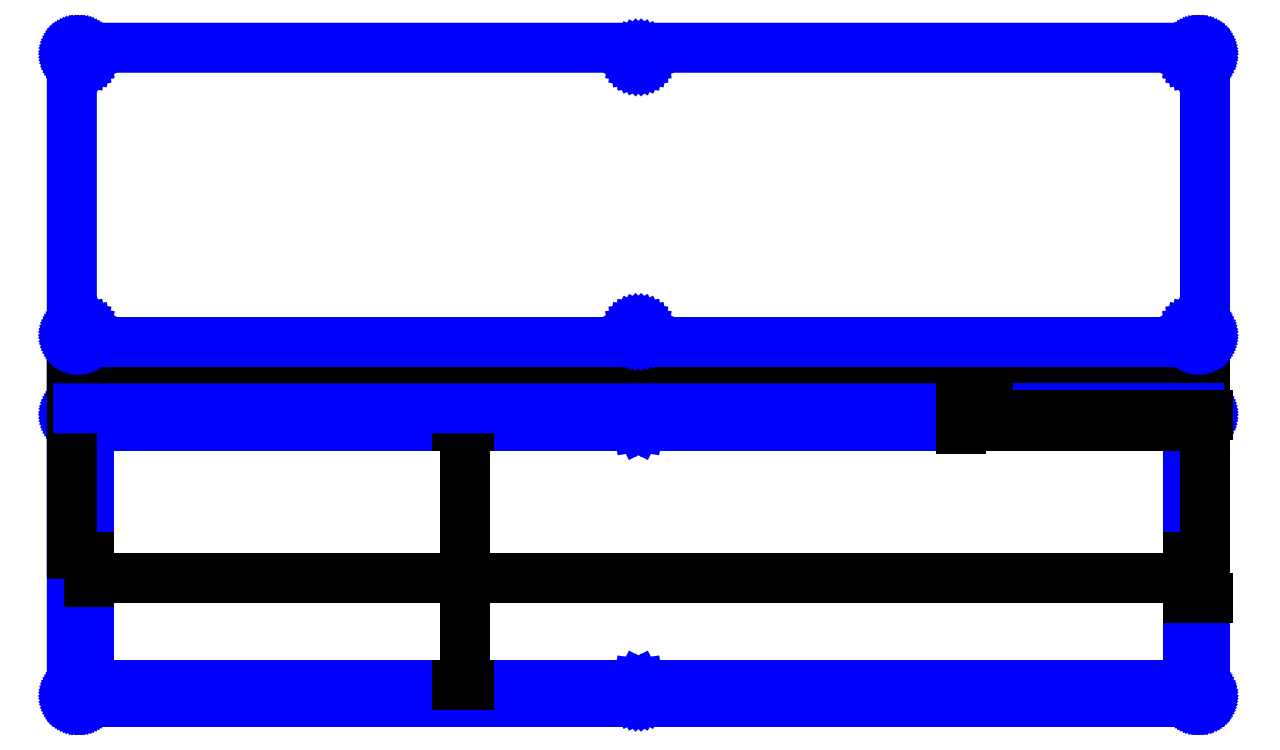
<metadata>
{"format":"dxf","ext":"dxf","renderer":"ezdxf+matplotlib","layout":"modelspace","background":"white","min_lineweight":24,"dpi":150}
</metadata>
<code>
0
SECTION
2
ENTITIES
0
LINE
8
0
10
421
20
109.9
11
421.2
21
109.9
0
LINE
8
0
10
421.2
20
109.9
11
421.4
21
109.8
0
LINE
8
0
10
421.4
20
109.8
11
421.6
21
109.8
0
LINE
8
0
10
421.6
20
109.8
11
421.8
21
109.8
0
LINE
8
0
10
421.8
20
109.8
11
421.9
21
109.7
0
LINE
8
0
10
421.9
20
109.7
11
422.1
21
109.6
0
LINE
8
0
10
422.1
20
109.6
11
422.3
21
109.5
0
LINE
8
0
10
422.3
20
109.5
11
422.4
21
109.4
0
LINE
8
0
10
422.4
20
109.4
11
422.6
21
109.3
0
LINE
8
0
10
422.6
20
109.3
11
422.7
21
109.2
0
LINE
8
0
10
422.7
20
109.2
11
422.8
21
109
0
LINE
8
0
10
422.8
20
109
11
422.9
21
108.9
0
LINE
8
0
10
422.9
20
108.9
11
423
21
108.7
0
LINE
8
0
10
423
20
108.7
11
423.1
21
108.6
0
LINE
8
0
10
423.1
20
108.6
11
423.2
21
108.4
0
LINE
8
0
10
423.2
20
108.4
11
423.3
21
108.2
0
LINE
8
0
10
423.3
20
108.2
11
423.3
21
108.1
0
LINE
8
0
10
423.3
20
108.1
11
423.4
21
107.9
0
LINE
8
0
10
423.4
20
107.9
11
423.4
21
107.7
0
LINE
8
0
10
423.4
20
107.7
11
423.4
21
107.5
0
LINE
8
0
10
423.4
20
107.5
11
423.4
21
2.447
0
LINE
8
0
10
423.4
20
2.447
11
423.4
21
2.263
0
LINE
8
0
10
423.4
20
2.263
11
423.4
21
2.077
0
LINE
8
0
10
423.4
20
2.077
11
423.3
21
1.893
0
LINE
8
0
10
423.3
20
1.893
11
423.3
21
1.716
0
LINE
8
0
10
423.3
20
1.716
11
423.2
21
1.541
0
LINE
8
0
10
423.2
20
1.541
11
423.1
21
1.37
0
LINE
8
0
10
423.1
20
1.37
11
423
21
1.209
0
LINE
8
0
10
423
20
1.209
11
422.9
21
1.053
0
LINE
8
0
10
422.9
20
1.053
11
422.8
21
0.9067
0
LINE
8
0
10
422.8
20
0.9067
11
422.7
21
0.7689
0
LINE
8
0
10
422.7
20
0.7689
11
422.6
21
0.6435
0
LINE
8
0
10
422.6
20
0.6435
11
422.4
21
0.5264
0
LINE
8
0
10
422.4
20
0.5264
11
422.3
21
0.4231
0
LINE
8
0
10
422.3
20
0.4231
11
422.1
21
0.3321
0
LINE
8
0
10
422.1
20
0.3321
11
421.9
21
0.2536
0
LINE
8
0
10
421.9
20
0.2536
11
421.8
21
0.1902
0
LINE
8
0
10
421.8
20
0.1902
11
421.6
21
0.1392
0
LINE
8
0
10
421.6
20
0.1392
11
421.4
21
0.1034
0
LINE
8
0
10
421.4
20
0.1034
11
421.2
21
0.0813
0
LINE
8
0
10
421.2
20
0.0813
11
421
21
0.07304
0
LINE
8
0
10
421
20
0.07304
11
2.469
21
0.07304
0
LINE
8
0
10
2.469
20
0.07304
11
2.283
21
0.0813
0
LINE
8
0
10
2.283
20
0.0813
11
2.097
21
0.1034
0
LINE
8
0
10
2.097
20
0.1034
11
1.914
21
0.1392
0
LINE
8
0
10
1.914
20
0.1392
11
1.736
21
0.1902
0
LINE
8
0
10
1.736
20
0.1902
11
1.561
21
0.2536
0
LINE
8
0
10
1.561
20
0.2536
11
1.39
21
0.3321
0
LINE
8
0
10
1.39
20
0.3321
11
1.229
21
0.4231
0
LINE
8
0
10
1.229
20
0.4231
11
1.073
21
0.5264
0
LINE
8
0
10
1.073
20
0.5264
11
0.9274
21
0.6435
0
LINE
8
0
10
0.9274
20
0.6435
11
0.7896
21
0.7689
0
LINE
8
0
10
0.7896
20
0.7689
11
0.6642
21
0.9067
0
LINE
8
0
10
0.6642
20
0.9067
11
0.5471
21
1.053
0
LINE
8
0
10
0.5471
20
1.053
11
0.4437
21
1.209
0
LINE
8
0
10
0.4437
20
1.209
11
0.3528
21
1.37
0
LINE
8
0
10
0.3528
20
1.37
11
0.2742
21
1.541
0
LINE
8
0
10
0.2742
20
1.541
11
0.2108
21
1.716
0
LINE
8
0
10
0.2108
20
1.716
11
0.1599
21
1.893
0
LINE
8
0
10
0.1599
20
1.893
11
0.124
21
2.077
0
LINE
8
0
10
0.124
20
2.077
11
0.102
21
2.263
0
LINE
8
0
10
0.102
20
2.263
11
0.09371
21
2.449
0
LINE
8
0
10
0.09371
20
2.449
11
0.09508
21
107.5
0
LINE
8
0
10
0.09508
20
107.5
11
0.102
21
107.7
0
LINE
8
0
10
0.102
20
107.7
11
0.124
21
107.9
0
LINE
8
0
10
0.124
20
107.9
11
0.1599
21
108.1
0
LINE
8
0
10
0.1599
20
108.1
11
0.2108
21
108.2
0
LINE
8
0
10
0.2108
20
108.2
11
0.2742
21
108.4
0
LINE
8
0
10
0.2742
20
108.4
11
0.3528
21
108.6
0
LINE
8
0
10
0.3528
20
108.6
11
0.4437
21
108.7
0
LINE
8
0
10
0.4437
20
108.7
11
0.5471
21
108.9
0
LINE
8
0
10
0.5471
20
108.9
11
0.6642
21
109
0
LINE
8
0
10
0.6642
20
109
11
0.7896
21
109.2
0
LINE
8
0
10
0.7896
20
109.2
11
0.9274
21
109.3
0
LINE
8
0
10
0.9274
20
109.3
11
1.073
21
109.4
0
LINE
8
0
10
1.073
20
109.4
11
1.229
21
109.5
0
LINE
8
0
10
1.229
20
109.5
11
1.39
21
109.6
0
LINE
8
0
10
1.39
20
109.6
11
1.561
21
109.7
0
LINE
8
0
10
1.561
20
109.7
11
1.736
21
109.8
0
LINE
8
0
10
1.736
20
109.8
11
1.914
21
109.8
0
LINE
8
0
10
1.914
20
109.8
11
2.097
21
109.8
0
LINE
8
0
10
2.097
20
109.8
11
2.283
21
109.9
0
LINE
8
0
10
2.283
20
109.9
11
2.469
21
109.9
0
LINE
8
0
10
419.3
20
5.339
11
418.8
21
5.089
0
LINE
8
0
10
418.8
20
5.089
11
418.4
21
4.702
0
LINE
8
0
10
418.4
20
4.702
11
418.1
21
4.214
0
LINE
8
0
10
418.1
20
4.214
11
418
21
3.672
0
LINE
8
0
10
418
20
3.672
11
418.1
21
3.134
0
LINE
8
0
10
418.1
20
3.134
11
418.4
21
2.644
0
LINE
8
0
10
418.4
20
2.644
11
418.8
21
2.259
0
LINE
8
0
10
418.8
20
2.259
11
419.3
21
2.009
0
LINE
8
0
10
419.3
20
2.009
11
419.8
21
1.924
0
LINE
8
0
10
419.8
20
1.924
11
420.3
21
2.009
0
LINE
8
0
10
420.3
20
2.009
11
420.8
21
2.259
0
LINE
8
0
10
420.8
20
2.259
11
421.2
21
2.644
0
LINE
8
0
10
421.2
20
2.644
11
421.5
21
3.134
0
LINE
8
0
10
421.5
20
3.134
11
421.5
21
3.672
0
LINE
8
0
10
421.5
20
3.672
11
421.5
21
4.214
0
LINE
8
0
10
421.5
20
4.214
11
421.2
21
4.702
0
LINE
8
0
10
421.2
20
4.702
11
420.8
21
5.089
0
LINE
8
0
10
420.8
20
5.089
11
420.3
21
5.339
0
LINE
8
0
10
420.3
20
5.339
11
419.8
21
5.423
0
LINE
8
0
10
419.8
20
5.423
11
419.3
21
5.339
0
LINE
8
0
10
211.2
20
5.339
11
210.7
21
5.089
0
LINE
8
0
10
210.7
20
5.089
11
210.3
21
4.702
0
LINE
8
0
10
210.3
20
4.702
11
210.1
21
4.214
0
LINE
8
0
10
210.1
20
4.214
11
210
21
3.672
0
LINE
8
0
10
210
20
3.672
11
210.1
21
3.134
0
LINE
8
0
10
210.1
20
3.134
11
210.3
21
2.644
0
LINE
8
0
10
210.3
20
2.644
11
210.7
21
2.259
0
LINE
8
0
10
210.7
20
2.259
11
211.2
21
2.009
0
LINE
8
0
10
211.2
20
2.009
11
211.7
21
1.924
0
LINE
8
0
10
211.7
20
1.924
11
212.3
21
2.009
0
LINE
8
0
10
212.3
20
2.009
11
212.8
21
2.259
0
LINE
8
0
10
212.8
20
2.259
11
213.2
21
2.644
0
LINE
8
0
10
213.2
20
2.644
11
213.4
21
3.134
0
LINE
8
0
10
213.4
20
3.134
11
213.5
21
3.672
0
LINE
8
0
10
213.5
20
3.672
11
213.4
21
4.214
0
LINE
8
0
10
213.4
20
4.214
11
213.2
21
4.702
0
LINE
8
0
10
213.2
20
4.702
11
212.8
21
5.089
0
LINE
8
0
10
212.8
20
5.089
11
212.3
21
5.339
0
LINE
8
0
10
212.3
20
5.339
11
211.7
21
5.423
0
LINE
8
0
10
211.7
20
5.423
11
211.2
21
5.339
0
LINE
8
0
10
3.153
20
5.339
11
2.665
21
5.089
0
LINE
8
0
10
2.665
20
5.089
11
2.279
21
4.702
0
LINE
8
0
10
2.279
20
4.702
11
2.03
21
4.214
0
LINE
8
0
10
2.03
20
4.214
11
1.944
21
3.672
0
LINE
8
0
10
1.944
20
3.672
11
2.03
21
3.134
0
LINE
8
0
10
2.03
20
3.134
11
2.279
21
2.644
0
LINE
8
0
10
2.279
20
2.644
11
2.665
21
2.259
0
LINE
8
0
10
2.665
20
2.259
11
3.153
21
2.009
0
LINE
8
0
10
3.153
20
2.009
11
3.693
21
1.924
0
LINE
8
0
10
3.693
20
1.924
11
4.235
21
2.009
0
LINE
8
0
10
4.235
20
2.009
11
4.723
21
2.259
0
LINE
8
0
10
4.723
20
2.259
11
5.11
21
2.644
0
LINE
8
0
10
5.11
20
2.644
11
5.359
21
3.134
0
LINE
8
0
10
5.359
20
3.134
11
5.443
21
3.672
0
LINE
8
0
10
5.443
20
3.672
11
5.359
21
4.214
0
LINE
8
0
10
5.359
20
4.214
11
5.11
21
4.702
0
LINE
8
0
10
5.11
20
4.702
11
4.723
21
5.089
0
LINE
8
0
10
4.723
20
5.089
11
4.235
21
5.339
0
LINE
8
0
10
4.235
20
5.339
11
3.693
21
5.423
0
LINE
8
0
10
3.693
20
5.423
11
3.153
21
5.339
0
LINE
8
0
10
211.2
20
107.9
11
210.7
21
107.7
0
LINE
8
0
10
210.7
20
107.7
11
210.3
21
107.3
0
LINE
8
0
10
210.3
20
107.3
11
210.1
21
106.8
0
LINE
8
0
10
210.1
20
106.8
11
210
21
106.3
0
LINE
8
0
10
210
20
106.3
11
210.1
21
105.7
0
LINE
8
0
10
210.1
20
105.7
11
210.3
21
105.2
0
LINE
8
0
10
210.3
20
105.2
11
210.7
21
104.9
0
LINE
8
0
10
210.7
20
104.9
11
211.2
21
104.6
0
LINE
8
0
10
211.2
20
104.6
11
211.7
21
104.5
0
LINE
8
0
10
211.7
20
104.5
11
212.3
21
104.6
0
LINE
8
0
10
212.3
20
104.6
11
212.8
21
104.9
0
LINE
8
0
10
212.8
20
104.9
11
213.2
21
105.2
0
LINE
8
0
10
213.2
20
105.2
11
213.4
21
105.7
0
LINE
8
0
10
213.4
20
105.7
11
213.5
21
106.3
0
LINE
8
0
10
213.5
20
106.3
11
213.4
21
106.8
0
LINE
8
0
10
213.4
20
106.8
11
213.2
21
107.3
0
LINE
8
0
10
213.2
20
107.3
11
212.8
21
107.7
0
LINE
8
0
10
212.8
20
107.7
11
212.3
21
107.9
0
LINE
8
0
10
212.3
20
107.9
11
211.7
21
108
0
LINE
8
0
10
211.7
20
108
11
211.2
21
107.9
0
LINE
8
0
10
419.3
20
107.9
11
418.8
21
107.7
0
LINE
8
0
10
418.8
20
107.7
11
418.4
21
107.3
0
LINE
8
0
10
418.4
20
107.3
11
418.1
21
106.8
0
LINE
8
0
10
418.1
20
106.8
11
418
21
106.3
0
LINE
8
0
10
418
20
106.3
11
418.1
21
105.7
0
LINE
8
0
10
418.1
20
105.7
11
418.4
21
105.2
0
LINE
8
0
10
418.4
20
105.2
11
418.8
21
104.9
0
LINE
8
0
10
418.8
20
104.9
11
419.3
21
104.6
0
LINE
8
0
10
419.3
20
104.6
11
419.8
21
104.5
0
LINE
8
0
10
419.8
20
104.5
11
420.3
21
104.6
0
LINE
8
0
10
420.3
20
104.6
11
420.8
21
104.9
0
LINE
8
0
10
420.8
20
104.9
11
421.2
21
105.2
0
LINE
8
0
10
421.2
20
105.2
11
421.5
21
105.7
0
LINE
8
0
10
421.5
20
105.7
11
421.5
21
106.3
0
LINE
8
0
10
421.5
20
106.3
11
421.5
21
106.8
0
LINE
8
0
10
421.5
20
106.8
11
421.2
21
107.3
0
LINE
8
0
10
421.2
20
107.3
11
420.8
21
107.7
0
LINE
8
0
10
420.8
20
107.7
11
420.3
21
107.9
0
LINE
8
0
10
420.3
20
107.9
11
419.8
21
108
0
LINE
8
0
10
419.8
20
108
11
419.3
21
107.9
0
LINE
8
0
10
3.153
20
107.9
11
2.665
21
107.7
0
LINE
8
0
10
2.665
20
107.7
11
2.279
21
107.3
0
LINE
8
0
10
2.279
20
107.3
11
2.03
21
106.8
0
LINE
8
0
10
2.03
20
106.8
11
1.944
21
106.3
0
LINE
8
0
10
1.944
20
106.3
11
2.03
21
105.7
0
LINE
8
0
10
2.03
20
105.7
11
2.279
21
105.2
0
LINE
8
0
10
2.279
20
105.2
11
2.665
21
104.9
0
LINE
8
0
10
2.665
20
104.9
11
3.153
21
104.6
0
LINE
8
0
10
3.153
20
104.6
11
3.693
21
104.5
0
LINE
8
0
10
3.693
20
104.5
11
4.235
21
104.6
0
LINE
8
0
10
4.235
20
104.6
11
4.723
21
104.9
0
LINE
8
0
10
4.723
20
104.9
11
5.11
21
105.2
0
LINE
8
0
10
5.11
20
105.2
11
5.359
21
105.7
0
LINE
8
0
10
5.359
20
105.7
11
5.443
21
106.3
0
LINE
8
0
10
5.443
20
106.3
11
5.359
21
106.8
0
LINE
8
0
10
5.359
20
106.8
11
5.11
21
107.3
0
LINE
8
0
10
5.11
20
107.3
11
4.723
21
107.7
0
LINE
8
0
10
4.723
20
107.7
11
4.235
21
107.9
0
LINE
8
0
10
4.235
20
107.9
11
3.693
21
108
0
LINE
8
0
10
3.693
20
108
11
3.153
21
107.9
0
LINE
8
0
10
210.7
20
103.4
11
211.2
21
103.1
0
LINE
8
0
10
211.2
20
103.1
11
211.7
21
103
0
LINE
8
0
10
211.7
20
103
11
212.3
21
103.1
0
LINE
8
0
10
212.3
20
103.1
11
212.8
21
103.4
0
LINE
8
0
10
211.2
20
6.823
11
210.7
21
6.573
0
LINE
8
0
10
212.8
20
6.573
11
212.3
21
6.823
0
LINE
8
0
10
212.3
20
6.823
11
211.7
21
6.907
0
LINE
8
0
10
211.7
20
6.907
11
211.2
21
6.823
0
LINE
8
0
10
8.094
20
103.4
11
210.7
21
103.4
0
ARC
8
0
10
415.4
20
101.9
40
1.5
50
0
51
90
0
LINE
8
0
10
416.9
20
101.9
11
416.9
21
8.073
0
ARC
8
0
10
415.4
20
8.073
40
1.5
50
270
51
0
0
LINE
8
0
10
415.4
20
6.573
11
212.8
21
6.573
0
LINE
8
0
10
210.7
20
6.573
11
8.094
21
6.573
0
ARC
8
0
10
8.094
20
8.073
40
1.5
50
180
51
270
0
LINE
8
0
10
6.594
20
8.073
11
6.594
21
101.9
0
ARC
8
0
10
8.094
20
101.9
40
1.5
50
90
51
180
0
DIMENSION
8
0
2
*D1
10
423.4
20
123.7
30
0
11
211.7
21
125.6
31
0
70
   33
71
    5
3
Standard
53
0
210
0
220
0
230
1
13
0.0944
23
54.97
33
0
14
423.4
24
54.97
34
0
0
DIMENSION
8
0
2
*D2
10
416.9
20
46.33
30
0
11
211.7
21
48.21
31
0
70
   33
71
    5
72
    0
3
Standard
53
0
210
0
220
0
230
1
13
6.594
23
54.97
33
0
14
416.9
24
54.97
34
0
0
DIMENSION
8
0
2
*D3
10
423.4
20
38.88
30
0
11
420.1
21
40.75
31
0
70
   33
71
    5
72
    0
3
Standard
53
0
210
0
220
0
230
1
13
416.9
23
38.88
33
0
14
423.4
24
38.88
34
0
0
DIMENSION
8
0
2
*D4
10
147.1
20
103.4
30
0
11
145.2
21
54.97
31
0
70
   33
71
    5
72
    0
3
Standard
53
0
210
0
220
0
230
1
13
143.3
23
6.573
33
0
14
143.3
24
103.4
34
0
0
LINE
8
0
10
332.1
20
103.4
11
332.1
21
109.9
0
LINE
8
0
10
341.1
20
103.4
11
341.1
21
109.9
0
LINE
8
0
10
341.1
20
103.4
11
415.4
21
103.4
0
LINE
8
0
10
341.1
20
109.9
11
421
21
109.9
0
LINE
8
0
10
212.8
20
103.4
11
332.1
21
103.4
0
LINE
8
0
10
2.469
20
109.9
11
332.1
21
109.9
0
DIMENSION
8
0
2
*D5
10
341.1
20
107.5
30
0
11
382.2
21
109.4
31
0
70
   33
71
    5
72
    0
3
Standard
53
0
210
0
220
0
230
1
13
423.4
23
107.5
33
0
14
341.1
24
107.5
34
0
0
DIMENSION
8
0
2
*D6
10
332.1
20
103.4
30
0
11
377.7
21
105.2
31
0
70
   33
71
    5
72
    0
3
Standard
53
0
210
0
220
0
230
1
13
423.4
23
107.5
33
0
14
332.1
24
107.5
34
0
0
DIMENSION
8
0
2
*D7
10
341.1
20
109.9
30
0
11
336.6
21
111.7
31
0
70
   33
71
    5
72
    0
3
Standard
53
0
210
0
220
0
230
1
13
332.1
23
109.9
33
0
14
341.1
24
109.9
34
0
0
INSERT
8
0
2
bottom
10
0
20
134.7
30
0
41
1
42
1
43
0
50
0
70
    1
71
    1
44
0
45
0
0
ENDSEC
0
EOF

</code>
